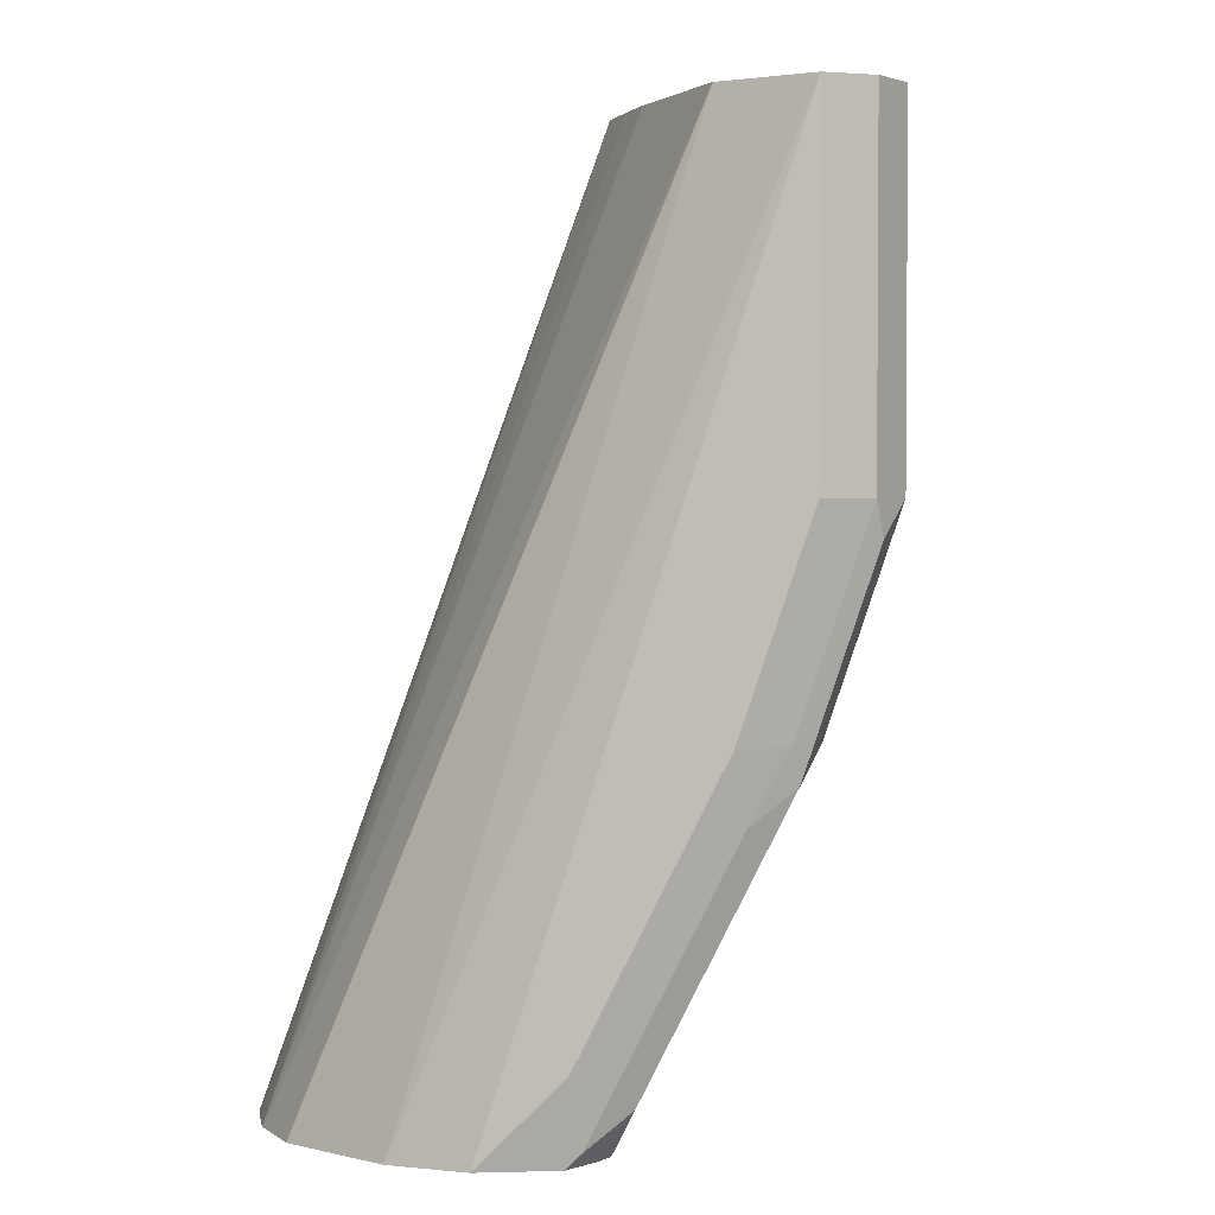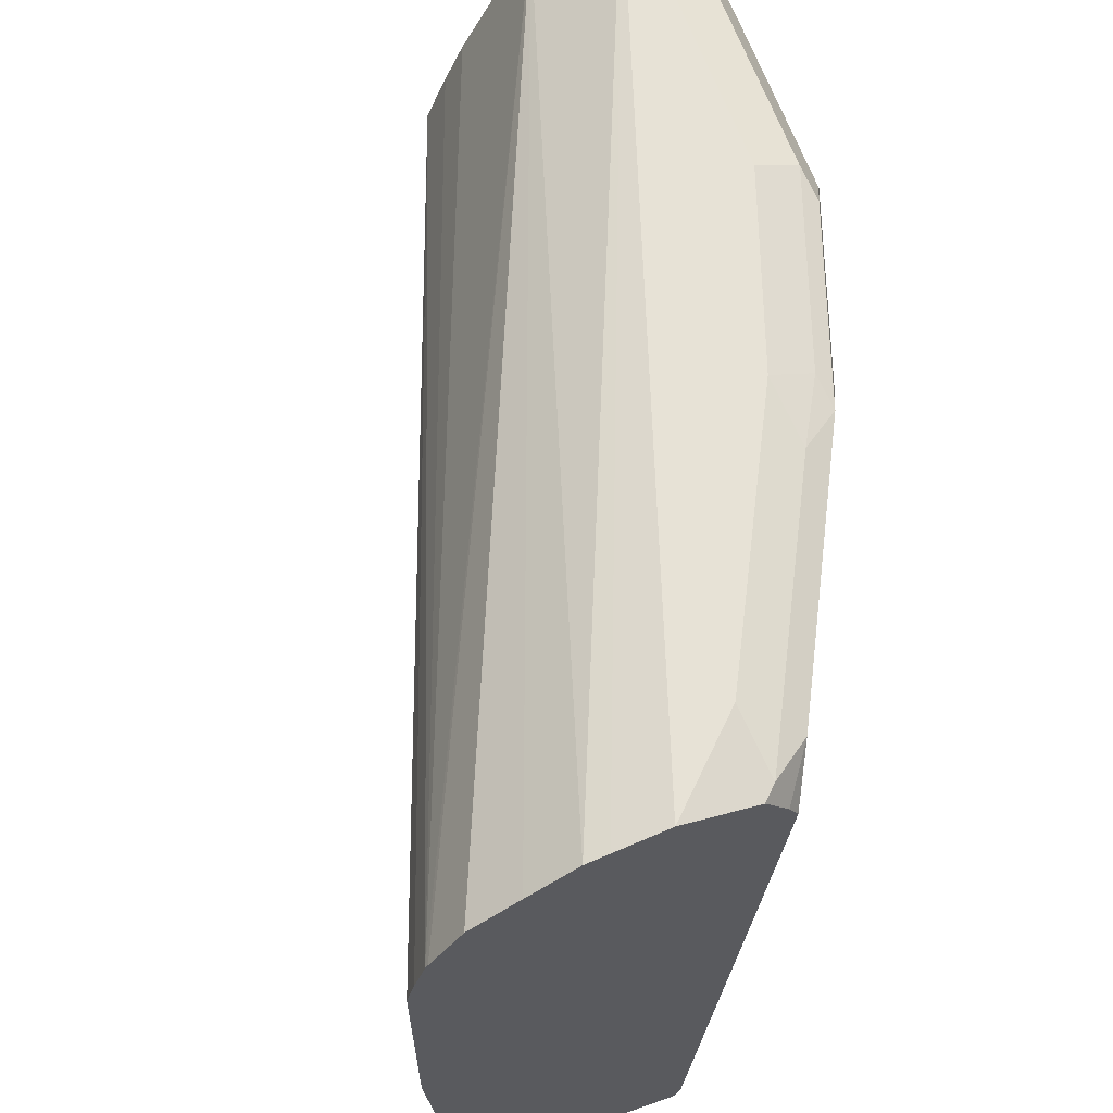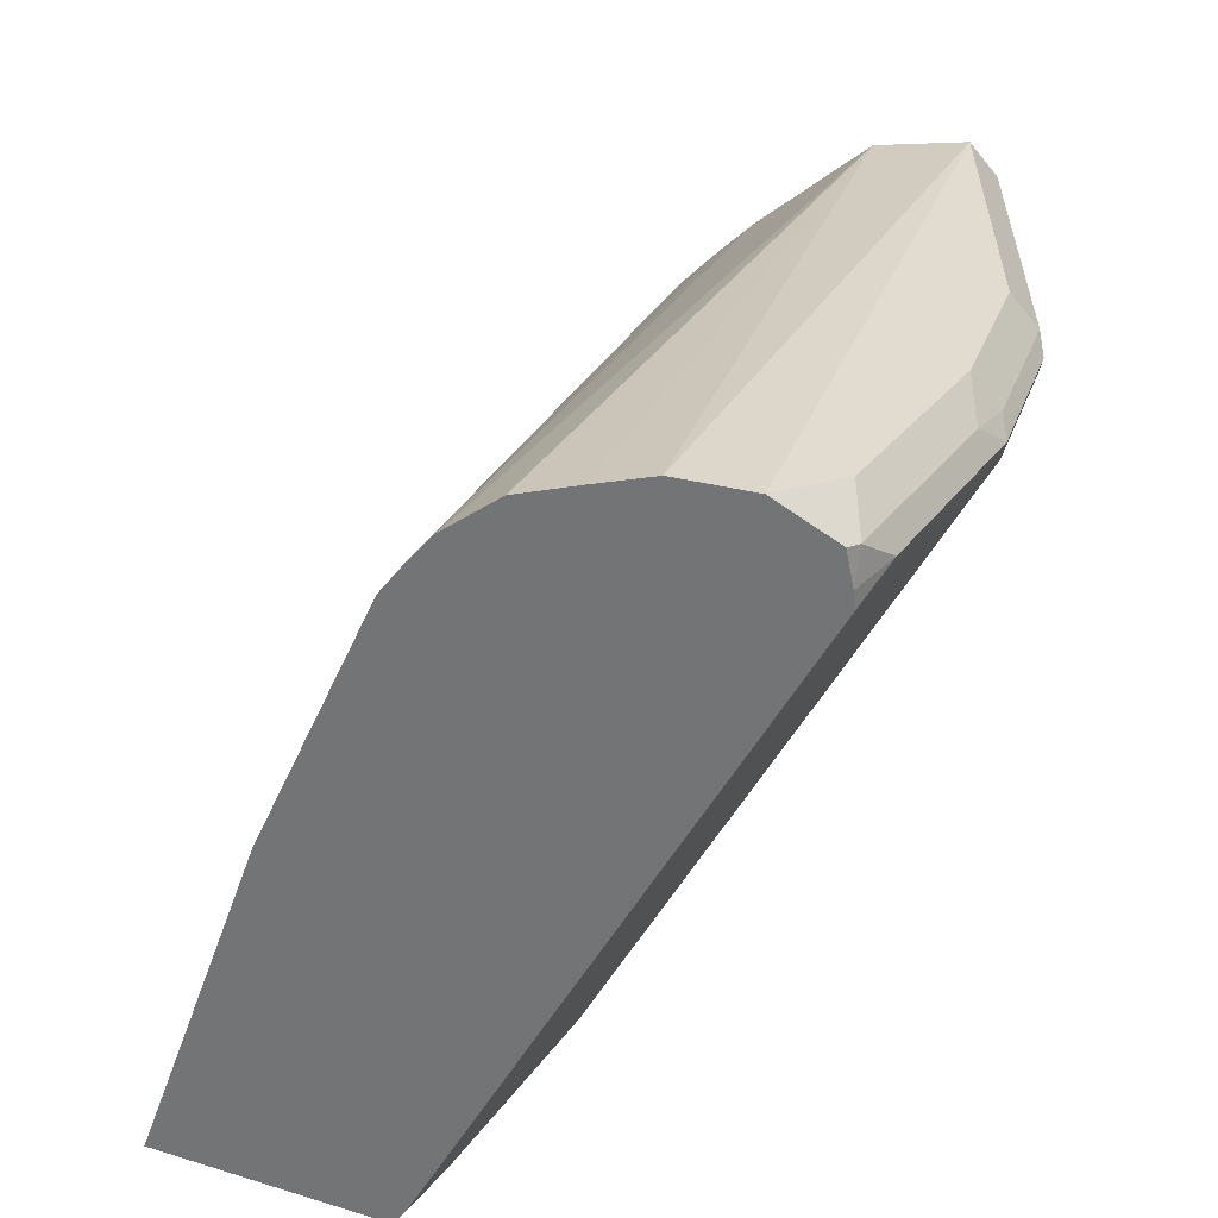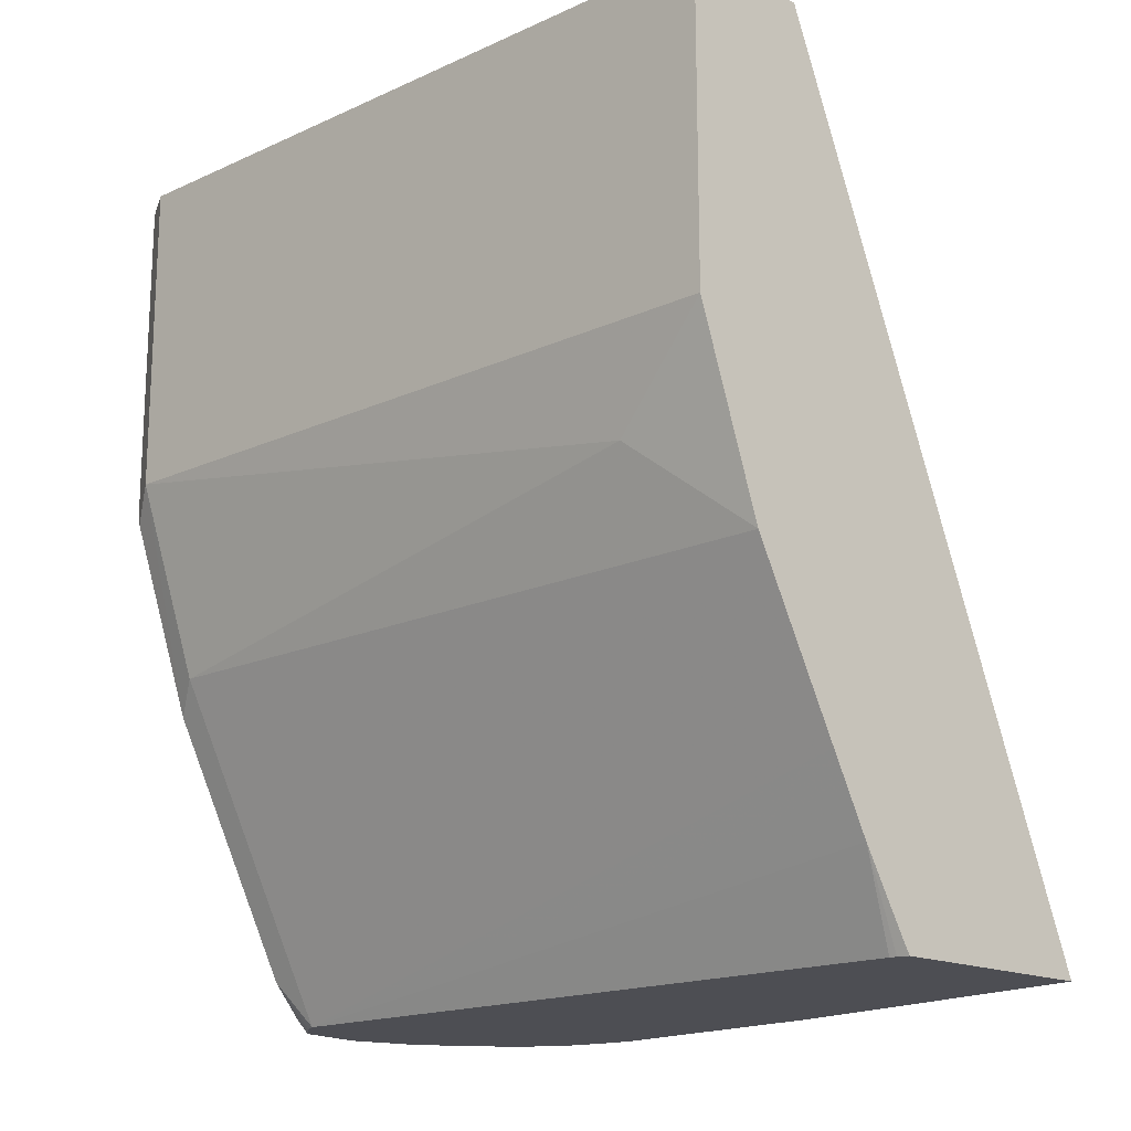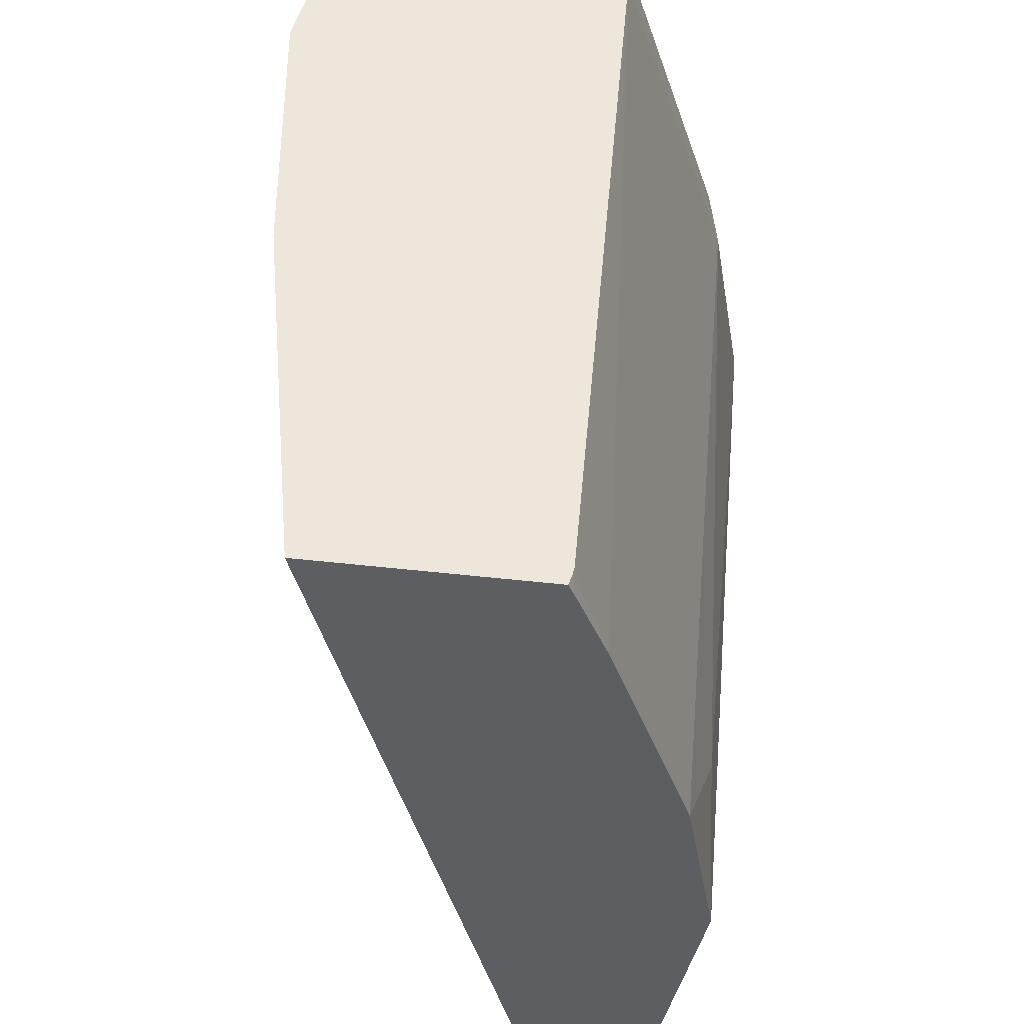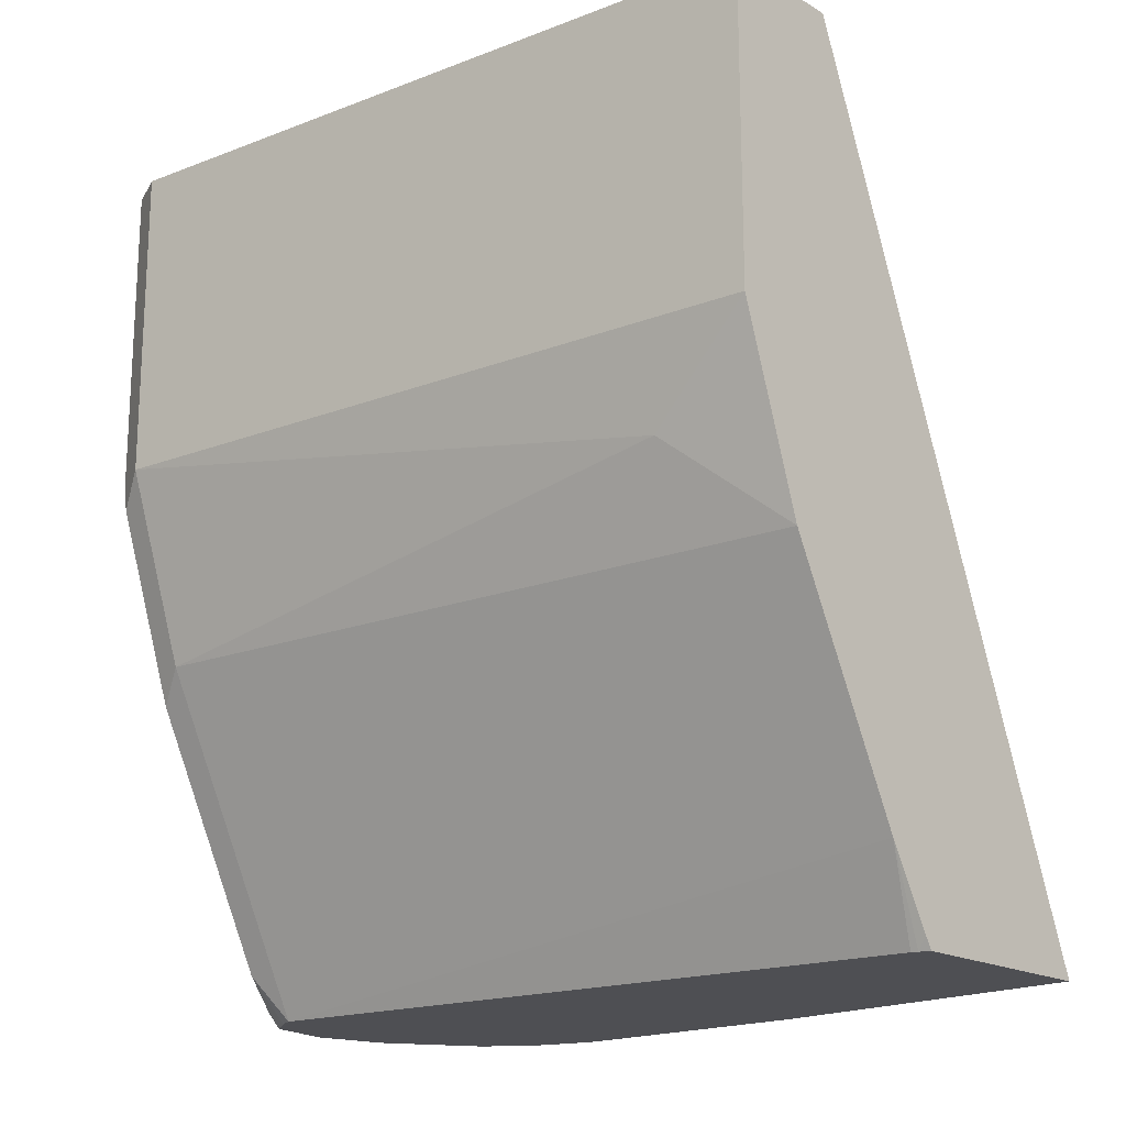
<metadata>
{"format":"obj","ext":"obj","renderer":"f3d","projection":"perspective","resolution":1024,"background":"white","views":[{"elev":2.7,"azim":-172.8,"up":"+Z"},{"elev":63.4,"azim":160.4,"up":"+Y"},{"elev":-56.1,"azim":155.5,"up":"+Z"},{"elev":-17.3,"azim":-42.8,"up":"+Z"},{"elev":-37.3,"azim":170.7,"up":"+Y"},{"elev":-18.2,"azim":-48.3,"up":"+Z"}]}
</metadata>
<code>
v -0.659 0.5187 -0.4895
v -0.6298 0.5122 -0.4895
v -0.7007 0.5094 -0.4895
v -0.7039 0.5187 -0.4445
v -0.8151 0.5187 0.0001367
v -0.6174 0.5094 -0.4895
v -0.7135 0.4917 -0.4895
v -0.7086 0.5094 -0.4816
v -0.778 0.5187 -0.2964
v -0.8151 0.5187 -0.1853
v -0.8398 0.5063 0.0001367
v -0.7782 0.5002 0.0001367
v -0.5902 0.4922 -0.4895
v -0.7657 0.4939 0.0001367
v -0.7185 0.4816 -0.4895
v -0.7317 0.5001 -0.4631
v -0.7827 0.5094 -0.3334
v -0.8027 0.5063 -0.2964
v -0.8398 0.5063 -0.1853
v -0.8521 0.4816 0.0001367
v -0.5631 0.4743 -0.4895
v -0.7261 0.4224 0.0001367
v -0.5437 0.4446 -0.4895
v -0.5452 0.4471 -0.4895
v -0.6815 0.07412 -0.4895
v -0.7072 0.06411 -0.4379
v -0.7196 0.06411 -0.4132
v -0.7286 0.06411 -0.3952
v -0.7657 0.06411 -0.3211
v -0.8027 0.4816 -0.3211
v -0.8058 0.5001 -0.3149
v -0.8429 0.5001 -0.2038
v -0.8521 0.4816 -0.1853
v -0.8151 0.06411 0.0001367
v -0.7154 0.3985 0.0001367
v -0.5376 0.4248 -0.4895
v -0.7039 0.3705 0.0001367
v -0.6805 0.0703 -0.4895
v -0.6826 0.06411 -0.4823
v -0.778 0.06411 -0.2964
v -0.8151 0.4816 -0.2964
v -0.8058 0.1297 -0.2408
v -0.8151 0.06411 -0.1853
v -0.7607 0.06411 0.0001367
v -0.5333 0.4075 -0.4895
v -0.741 0.07399 0.0001367
v -0.741 0.06411 8.878e-05
v -0.5499 0.06411 -0.4895
v -0.5333 0.2594 -0.4895
v -0.6784 0.06433 -0.4895
v -0.6784 0.06411 -0.4894
v -0.6782 0.06411 -0.4895
f 26 39 51
f 20 33 43
f 26 38 39
f 25 38 26
f 23 37 36
f 23 35 37
f 22 35 23
f 26 51 52
f 20 43 34
f 50 52 51
f 19 32 33
f 15 30 31
f 18 31 32
f 17 31 18
f 15 31 16
f 15 29 30
f 15 28 29
f 15 27 28
f 15 26 27
f 15 25 26
f 14 24 21
f 26 52 48
f 18 32 19
f 26 48 47
f 44 47 46
f 26 44 34
f 14 23 24
f 40 42 41
f 40 43 42
f 39 50 51
f 38 50 39
f 37 49 45
f 37 48 49
f 37 47 48
f 37 46 47
f 36 37 45
f 26 47 44
f 33 41 42
f 31 33 32
f 31 41 33
f 30 41 31
f 29 41 30
f 29 40 41
f 26 28 27
f 26 29 28
f 26 40 29
f 26 43 40
f 26 34 43
f 33 42 43
f 14 22 23
f 5 35 22
f 11 33 20
f 1 5 2
f 1 10 5
f 1 9 10
f 1 4 9
f 1 3 4
f 1 7 3
f 1 15 7
f 1 25 15
f 1 38 25
f 1 50 38
f 1 52 50
f 1 48 52
f 1 49 48
f 1 45 49
f 1 36 45
f 1 23 36
f 1 24 23
f 1 21 24
f 1 6 13
f 1 2 6
f 13 14 21
f 2 5 6
f 3 7 8
f 1 13 21
f 4 8 17
f 3 8 4
f 11 19 33
f 9 19 10
f 9 17 18
f 8 31 17
f 8 16 31
f 7 16 8
f 7 15 16
f 6 14 13
f 6 12 14
f 5 12 6
f 9 18 19
f 5 22 14
f 5 14 12
f 4 17 9
f 5 11 20
f 5 20 34
f 5 19 11
f 5 44 46
f 5 46 37
f 5 37 35
f 5 34 44
f 5 10 19

</code>
